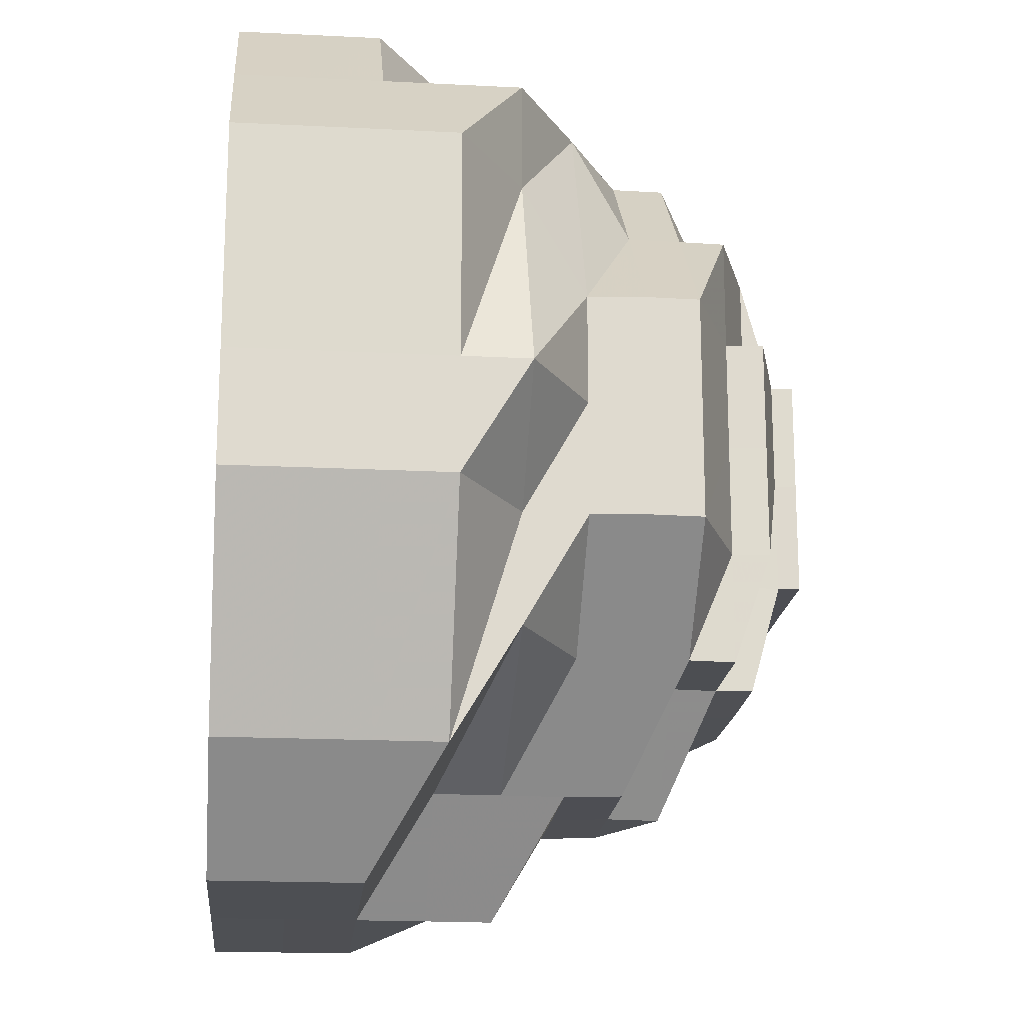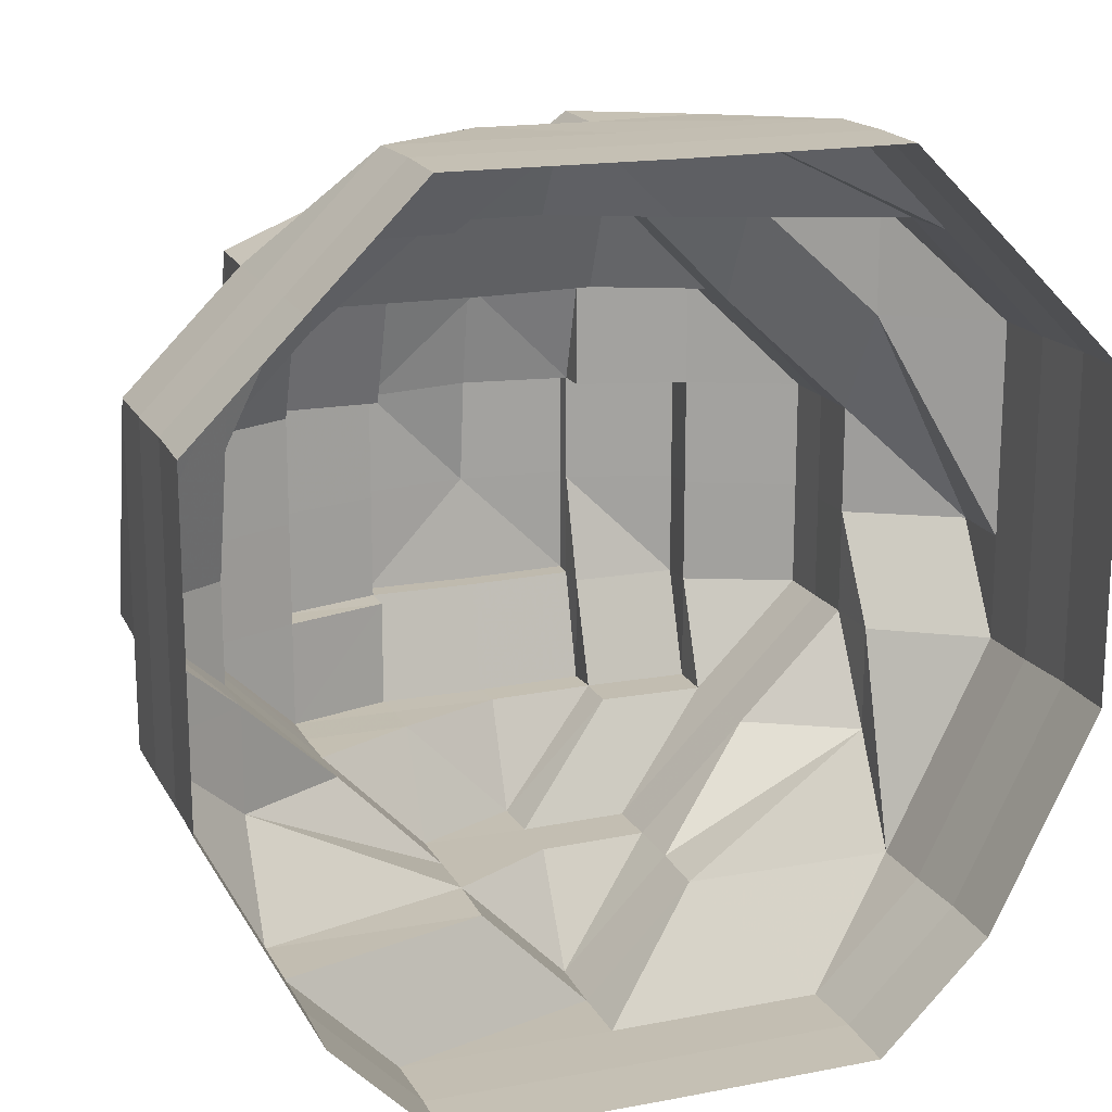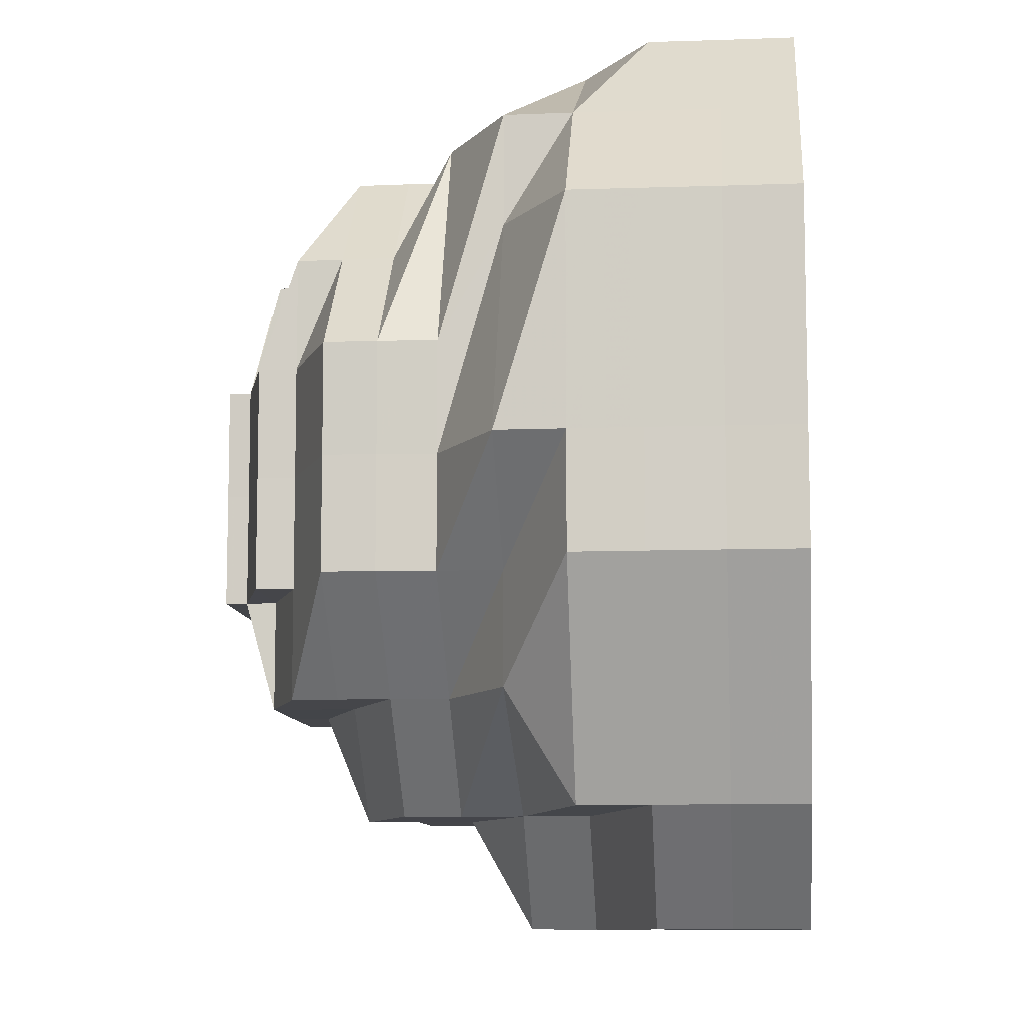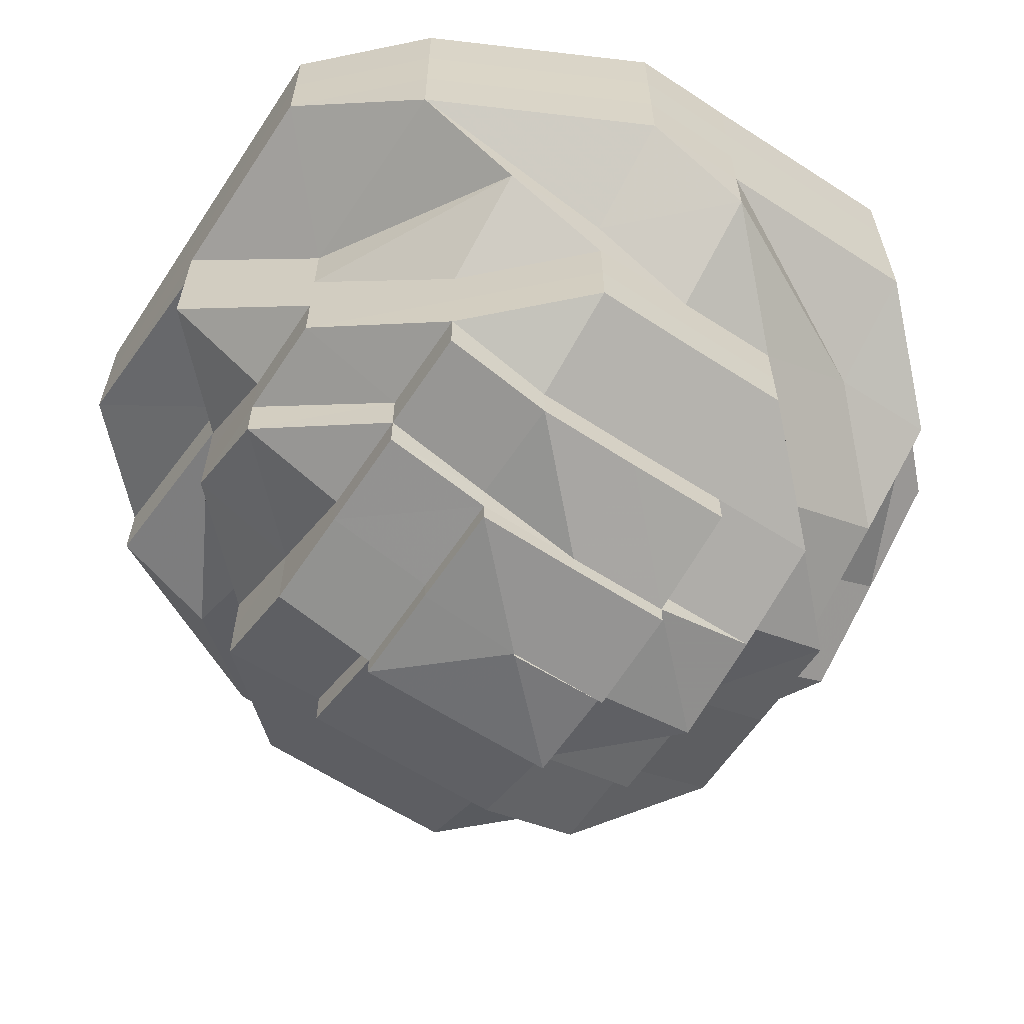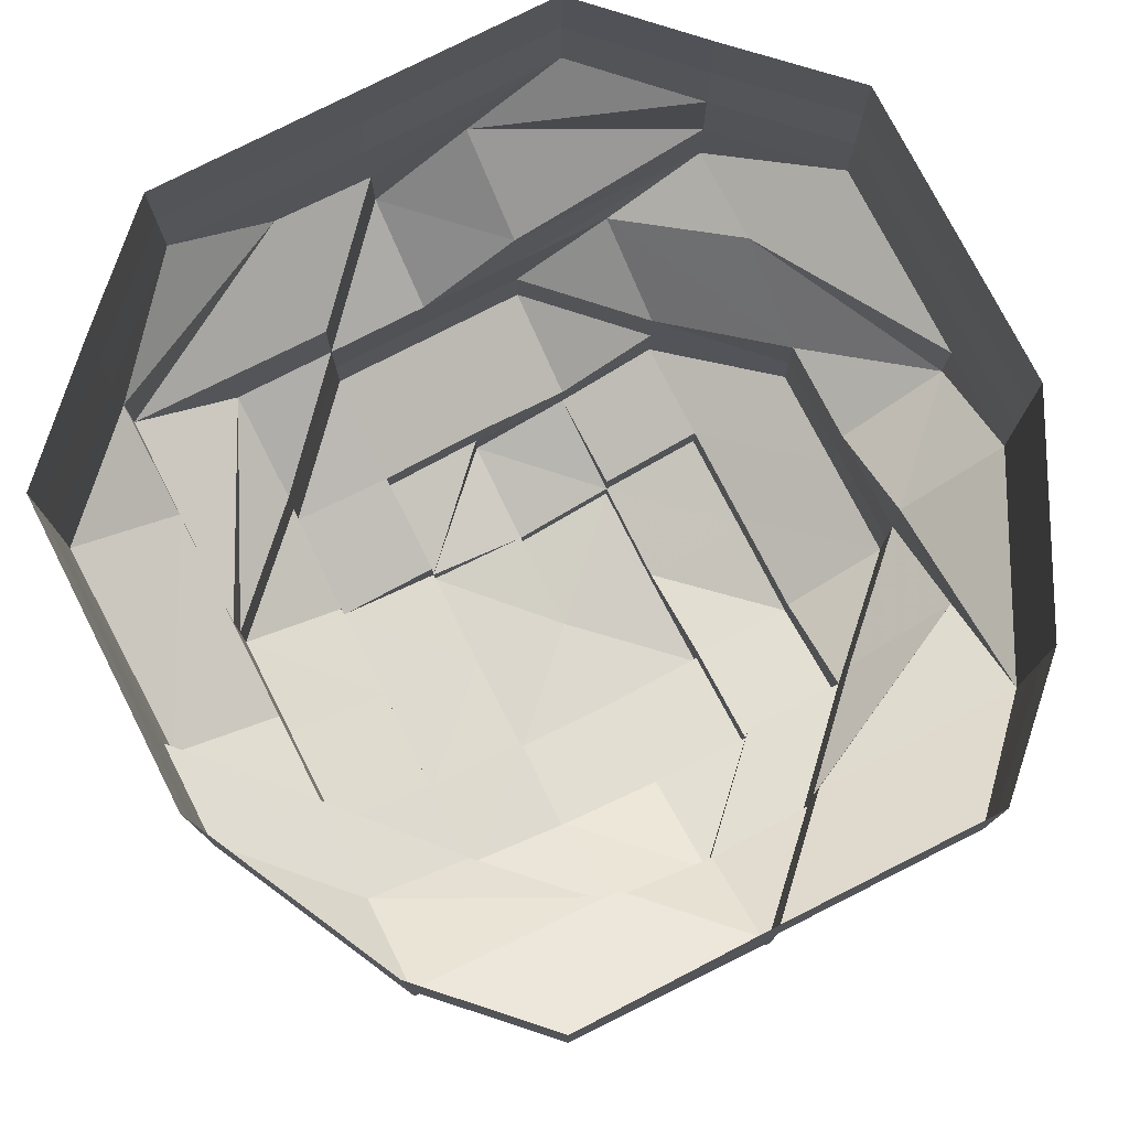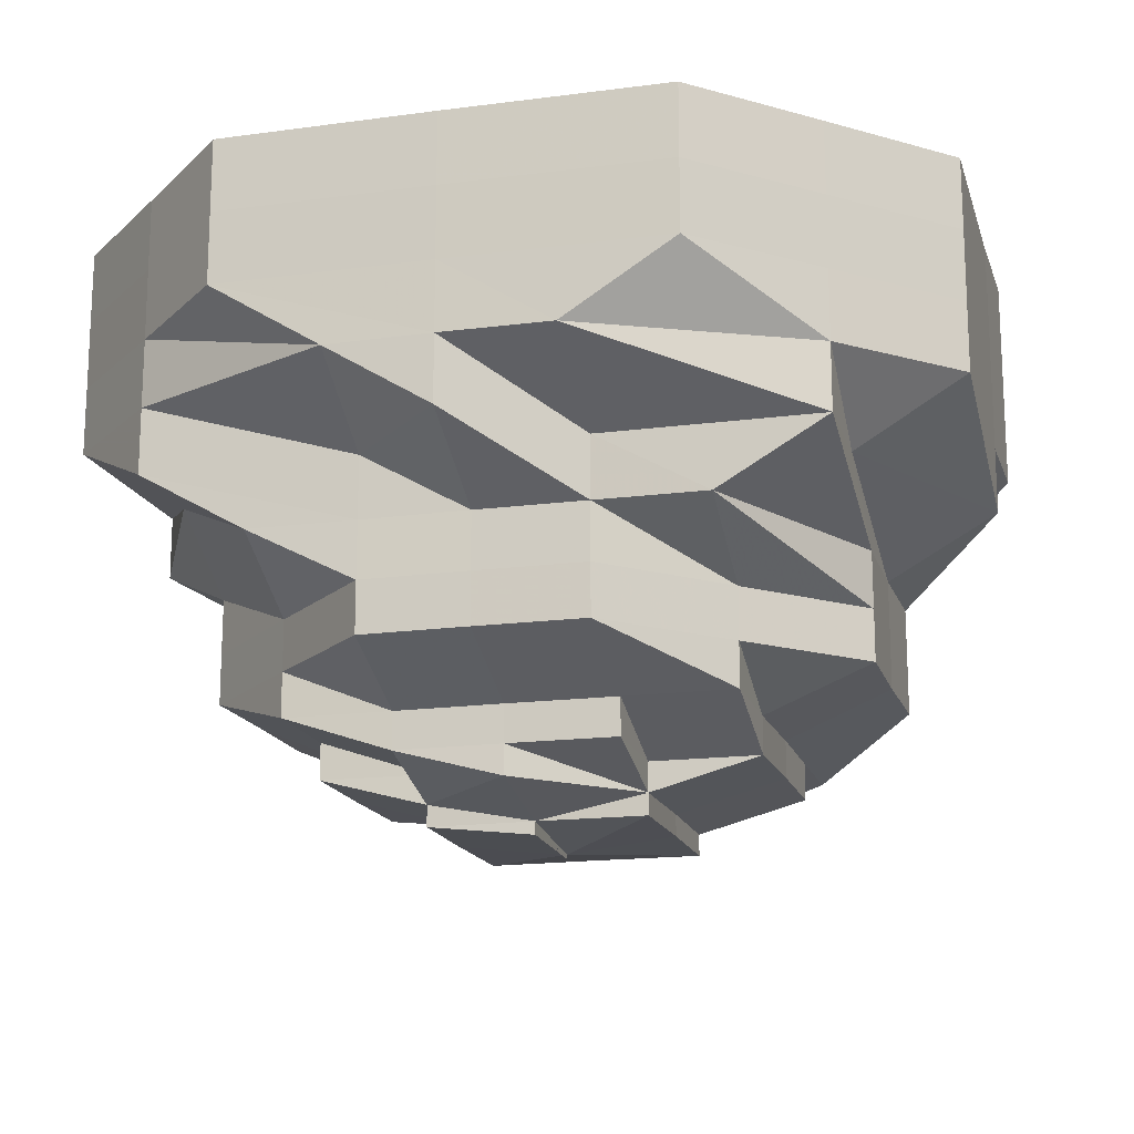
<metadata>
{"format":"obj","ext":"obj","renderer":"f3d","projection":"perspective","resolution":1024,"background":"white","views":[{"elev":-18.4,"azim":84.6,"up":"+Y"},{"elev":17.6,"azim":-20.4,"up":"+Y"},{"elev":-9.5,"azim":-84.9,"up":"+Y"},{"elev":-61.1,"azim":56.6,"up":"+Z"},{"elev":76.8,"azim":-27.0,"up":"+Z"},{"elev":-16.6,"azim":-164.9,"up":"+Z"}]}
</metadata>
<code>
o 21560
v 2233 1872 7.267
v 2233 1872 7.267
v 2233 1872 7.26
v 2233 1872 7.26
v 2233 1872 7.267
v 2232 1872 7.26
v 2232 1872 7.267
v 2233 1872 7.26
v 2233 1872 7.267
v 2232 1872 7.26
v 2232 1872 7.267
v 2232 1872 7.254
v 2232 1872 7.26
v 2232 1872 7.267
v 2232 1872 7.254
v 2232 1872 7.254
v 2232 1872 7.26
v 2232 1872 7.267
v 2232 1872 7.254
v 2232 1872 7.26
v 2232 1872 7.267
v 2232 1872 7.254
v 2232 1872 7.26
v 2232 1872 7.267
v 2232 1872 7.254
v 2232 1872 7.26
v 2232 1872 7.267
v 2232 1872 7.254
v 2233 1872 7.26
v 2233 1872 7.267
v 2233 1872 7.254
v 2233 1872 7.247
v 2233 1872 7.26
v 2233 1872 7.267
v 2233 1872 7.254
v 2233 1872 7.247
v 2233 1872 7.247
v 2233 1872 7.247
v 2233 1872 7.241
v 2233 1872 7.241
v 2233 1872 7.247
v 2233 1872 7.241
v 2233 1872 7.247
v 2233 1872 7.241
v 2233 1872 7.247
v 2233 1872 7.241
v 2233 1872 7.254
v 2233 1872 7.247
v 2233 1872 7.26
v 2233 1872 7.267
v 2233 1872 7.254
v 2233 1872 7.26
v 2233 1872 7.267
v 2233 1872 7.241
v 2233 1872 7.26
v 2233 1872 7.267
v 2233 1872 7.254
v 2233 1872 7.247
v 2233 1872 7.241
v 2233 1872 7.247
v 2233 1872 7.241
v 2233 1872 7.26
v 2233 1872 7.254
v 2233 1872 7.254
v 2233 1872 7.254
v 2233 1872 7.247
v 2233 1872 7.247
v 2233 1872 7.241
v 2233 1872 7.241
v 2233 1872 7.241
v 2233 1872 7.235
v 2233 1872 7.247
v 2233 1872 7.241
v 2233 1872 7.235
v 2233 1872 7.241
v 2233 1872 7.235
v 2233 1872 7.241
v 2233 1872 7.235
v 2233 1872 7.247
v 2233 1872 7.254
v 2233 1872 7.247
v 2233 1872 7.241
v 2232 1872 7.247
v 2232 1872 7.241
v 2233 1872 7.235
v 2232 1872 7.235
v 2232 1872 7.247
v 2232 1872 7.241
v 2232 1872 7.235
v 2232 1872 7.247
v 2232 1872 7.241
v 2232 1872 7.235
v 2232 1872 7.247
v 2232 1872 7.241
v 2232 1872 7.235
v 2232 1872 7.247
v 2232 1872 7.241
v 2233 1872 7.241
v 2233 1872 7.241
v 2232 1872 7.235
v 2233 1872 7.235
v 2233 1872 7.235
v 2233 1872 7.235
v 2233 1872 7.23
v 2233 1872 7.235
v 2233 1872 7.23
v 2233 1872 7.23
v 2233 1872 7.235
v 2233 1872 7.23
v 2233 1872 7.226
v 2233 1872 7.235
v 2233 1872 7.23
v 2233 1872 7.226
v 2233 1872 7.226
v 2233 1872 7.221
v 2233 1872 7.226
v 2233 1872 7.221
v 2233 1872 7.226
v 2233 1872 7.221
v 2233 1872 7.221
v 2233 1872 7.226
v 2233 1872 7.221
v 2233 1872 7.221
v 2233 1872 7.218
v 2233 1872 7.226
v 2233 1872 7.221
v 2233 1872 7.218
v 2233 1872 7.218
v 2233 1872 7.218
v 2233 1872 7.218
v 2233 1872 7.221
v 2233 1872 7.218
v 2233 1872 7.215
v 2233 1872 7.215
v 2233 1872 7.218
v 2233 1872 7.215
v 2233 1872 7.215
v 2233 1872 7.221
v 2233 1872 7.221
v 2233 1872 7.213
v 2233 1872 7.215
v 2233 1872 7.215
v 2233 1872 7.218
v 2233 1872 7.221
v 2233 1872 7.218
v 2233 1872 7.218
v 2233 1872 7.215
v 2233 1872 7.218
v 2233 1872 7.221
v 2233 1872 7.213
v 2233 1872 7.213
v 2233 1872 7.213
v 2233 1872 7.215
v 2233 1872 7.215
v 2233 1872 7.213
v 2233 1872 7.215
v 2233 1872 7.218
v 2233 1872 7.218
v 2233 1872 7.218
v 2233 1872 7.215
v 2233 1872 7.213
v 2233 1872 7.213
v 2233 1872 7.213
v 2233 1872 7.215
v 2233 1872 7.221
v 2232 1872 7.221
v 2233 1872 7.218
v 2233 1872 7.215
v 2233 1872 7.221
v 2233 1872 7.221
v 2233 1872 7.218
v 2233 1872 7.226
v 2232 1872 7.226
v 2232 1872 7.221
v 2233 1872 7.226
v 2233 1872 7.221
v 2233 1872 7.23
v 2232 1872 7.23
v 2232 1872 7.23
v 2232 1872 7.226
v 2232 1872 7.23
v 2232 1872 7.221
v 2232 1872 7.221
v 2233 1872 7.218
v 2233 1872 7.218
v 2233 1872 7.215
v 2233 1872 7.218
v 2232 1872 7.218
v 2233 1872 7.218
v 2232 1872 7.221
v 2232 1872 7.226
v 2232 1872 7.221
v 2232 1872 7.221
v 2232 1872 7.218
v 2232 1872 7.23
v 2232 1872 7.226
v 2232 1872 7.23
v 2233 1872 7.23
v 2232 1872 7.226
v 2232 1872 7.221
v 2232 1872 7.218
v 2232 1872 7.218
v 2232 1872 7.218
v 2233 1872 7.215
v 2232 1872 7.221
v 2232 1872 7.221
v 2232 1872 7.218
v 2233 1872 7.215
v 2233 1872 7.213
v 2233 1872 7.213
v 2233 1872 7.213
v 2233 1872 7.215
v 2233 1872 7.215
v 2232 1872 7.218
v 2233 1872 7.215
v 2233 1872 7.213
v 2233 1872 7.221
v 2233 1872 7.218
v 2232 1872 7.218
v 2233 1872 7.215
v 2233 1872 7.218
v 2233 1872 7.218
v 2233 1872 7.218
v 2233 1872 7.221
v 2233 1872 7.226
v 2233 1872 7.221
v 2233 1872 7.226
v 2233 1872 7.23
v 2233 1872 7.23
v 2233 1872 7.235
v 2233 1872 7.221
v 2233 1872 7.226
v 2233 1872 7.23
v 2233 1872 7.235
v 2233 1872 7.23
v 2233 1872 7.226
v 2233 1872 7.221
v 2233 1872 7.221
v 2233 1872 7.218
v 2233 1872 7.221
v 2233 1872 7.218
v 2233 1872 7.218
v 2233 1872 7.215
v 2233 1872 7.218
v 2233 1872 7.218
v 2233 1872 7.215
v 2233 1872 7.215
v 2233 1872 7.213
v 2233 1872 7.213
v 2233 1872 7.213
v 2233 1872 7.212
v 2233 1872 7.213
v 2233 1872 7.215
v 2233 1872 7.212
v 2233 1872 7.213
v 2233 1872 7.213
v 2233 1872 7.212
v 2233 1872 7.212
v 2233 1872 7.212
v 2233 1872 7.212
v 2233 1872 7.212
v 2233 1872 7.213
v 2233 1872 7.212
v 2233 1872 7.213
v 2233 1872 7.212
v 2233 1872 7.213
v 2233 1872 7.213
v 2233 1872 7.213
v 2233 1872 7.213
v 2233 1872 7.218
v 2233 1872 7.221
v 2233 1872 7.218
v 2233 1872 7.218
v 2233 1872 7.221
v 2233 1872 7.218
v 2233 1872 7.218
v 2233 1872 7.215
v 2233 1872 7.218
v 2232 1872 7.221
v 2233 1872 7.218
v 2232 1872 7.218
v 2232 1872 7.221
v 2233 1872 7.218
f 1 2 3
f 3 2 4
f 2 5 4
f 6 1 3
f 7 1 6
f 4 5 8
f 5 9 8
f 10 7 6
f 11 7 10
f 6 3 12
f 13 11 10
f 14 11 13
f 10 6 15
f 15 6 12
f 13 10 16
f 16 10 15
f 17 14 13
f 18 14 17
f 19 13 16
f 17 13 19
f 20 18 17
f 21 18 20
f 22 17 19
f 20 17 22
f 23 21 20
f 24 21 23
f 25 20 22
f 23 20 25
f 26 24 23
f 27 24 26
f 28 23 25
f 26 23 28
f 29 27 26
f 30 27 29
f 31 26 28
f 29 26 31
f 31 28 32
f 33 30 29
f 34 30 33
f 35 29 31
f 33 29 35
f 36 31 32
f 35 31 36
f 32 28 37
f 28 25 37
f 38 36 39
f 36 32 40
f 41 37 42
f 43 35 36
f 44 36 40
f 40 45 46
f 47 35 43
f 47 33 35
f 48 47 43
f 49 33 47
f 49 34 33
f 50 34 49
f 51 49 47
f 51 47 48
f 52 50 49
f 52 49 51
f 53 50 52
f 48 43 54
f 55 53 52
f 56 53 55
f 57 52 51
f 55 52 57
f 58 51 48
f 57 51 58
f 58 48 59
f 59 48 54
f 54 60 61
f 62 56 55
f 9 56 62
f 8 9 62
f 62 55 63
f 63 55 57
f 8 62 64
f 64 62 63
f 65 8 64
f 4 8 65
f 63 57 66
f 66 57 58
f 64 63 67
f 67 63 66
f 67 66 68
f 66 58 69
f 68 66 69
f 69 58 59
f 70 69 71
f 72 64 67
f 65 64 72
f 73 67 68
f 72 67 73
f 73 68 74
f 74 75 76
f 77 72 73
f 78 73 74
f 77 73 78
f 79 65 72
f 79 72 77
f 80 65 79
f 80 4 65
f 3 4 80
f 12 3 80
f 81 80 79
f 12 80 81
f 82 79 77
f 81 79 82
f 83 12 81
f 15 12 83
f 84 81 82
f 83 81 84
f 82 77 85
f 85 77 78
f 84 82 86
f 86 82 85
f 87 15 83
f 16 15 87
f 88 83 84
f 87 83 88
f 89 84 86
f 88 84 89
f 90 16 87
f 19 16 90
f 91 87 88
f 90 87 91
f 92 88 89
f 91 88 92
f 93 19 90
f 22 19 93
f 94 90 91
f 93 90 94
f 95 91 92
f 94 91 95
f 96 22 93
f 25 22 96
f 37 25 96
f 96 93 97
f 97 93 94
f 37 96 98
f 98 96 97
f 99 37 98
f 97 94 100
f 100 94 95
f 98 97 101
f 101 97 100
f 99 98 102
f 102 98 101
f 103 99 102
f 40 99 103
f 102 101 104
f 105 40 103
f 44 40 105
f 103 102 106
f 106 102 104
f 105 103 107
f 107 103 106
f 108 44 105
f 54 44 108
f 109 105 107
f 108 105 109
f 107 106 110
f 111 54 108
f 59 54 111
f 112 108 109
f 111 108 112
f 109 107 113
f 113 107 110
f 110 106 114
f 106 104 114
f 113 110 115
f 116 114 117
f 118 109 113
f 112 109 118
f 118 113 119
f 119 113 115
f 120 118 119
f 121 118 120
f 121 112 118
f 122 121 120
f 115 123 124
f 115 125 123
f 122 126 127
f 119 115 128
f 129 119 128
f 128 115 130
f 131 119 132
f 132 128 133
f 128 130 134
f 130 135 136
f 137 128 134
f 138 139 135
f 137 134 140
f 134 141 140
f 142 143 141
f 143 144 145
f 146 145 147
f 148 149 146
f 150 147 151
f 152 153 150
f 141 154 155
f 154 156 155
f 141 157 154
f 157 158 154
f 154 159 160
f 161 160 162
f 163 164 161
f 157 165 158
f 165 166 159
f 167 157 168
f 169 165 157
f 170 169 167
f 171 169 157
f 169 172 165
f 172 173 165
f 165 173 174
f 175 172 169
f 176 175 169
f 114 175 176
f 138 114 176
f 114 104 175
f 104 177 175
f 175 177 172
f 104 101 177
f 101 100 177
f 177 178 172
f 177 100 178
f 172 178 173
f 100 95 178
f 178 95 179
f 178 179 173
f 95 92 179
f 173 179 180
f 173 180 174
f 179 92 181
f 179 181 180
f 92 89 181
f 174 180 182
f 174 183 184
f 185 184 186
f 187 188 186
f 189 190 188
f 180 191 182
f 180 181 191
f 182 191 192
f 193 192 194
f 181 195 191
f 181 89 195
f 89 86 195
f 191 195 196
f 191 196 192
f 195 86 197
f 195 197 196
f 86 85 197
f 197 85 198
f 85 78 198
f 196 197 199
f 197 198 199
f 192 196 200
f 196 199 200
f 192 200 201
f 202 192 201
f 201 200 203
f 202 201 204
f 201 203 204
f 200 199 205
f 200 206 207
f 204 207 208
f 209 208 210
f 211 204 209
f 212 204 211
f 213 214 204
f 204 215 216
f 205 217 218
f 219 218 220
f 221 222 220
f 223 224 222
f 199 225 205
f 205 225 226
f 199 198 225
f 225 227 226
f 198 228 225
f 225 228 227
f 198 78 228
f 78 74 228
f 228 74 229
f 228 229 227
f 74 230 229
f 226 227 231
f 227 229 232
f 227 232 231
f 229 230 233
f 229 233 232
f 230 234 233
f 230 69 234
f 69 59 234
f 234 59 111
f 234 111 235
f 233 234 235
f 235 111 112
f 235 112 121
f 233 235 236
f 236 235 121
f 232 233 236
f 236 121 122
f 237 236 122
f 232 236 237
f 231 232 237
f 237 238 239
f 240 231 241
f 231 237 242
f 241 242 243
f 244 231 242
f 242 237 245
f 245 127 246
f 242 245 247
f 247 245 137
f 215 242 247
f 247 137 248
f 215 247 248
f 248 246 249
f 250 249 251
f 252 253 250
f 254 255 251
f 256 255 257
f 254 258 259
f 260 261 259
f 260 262 263
f 264 256 265
f 262 266 265
f 267 264 265
f 266 268 265
f 269 267 265
f 268 269 265
f 270 271 272
f 273 274 275
f 276 275 277
f 278 279 280
f 281 282 283

</code>
